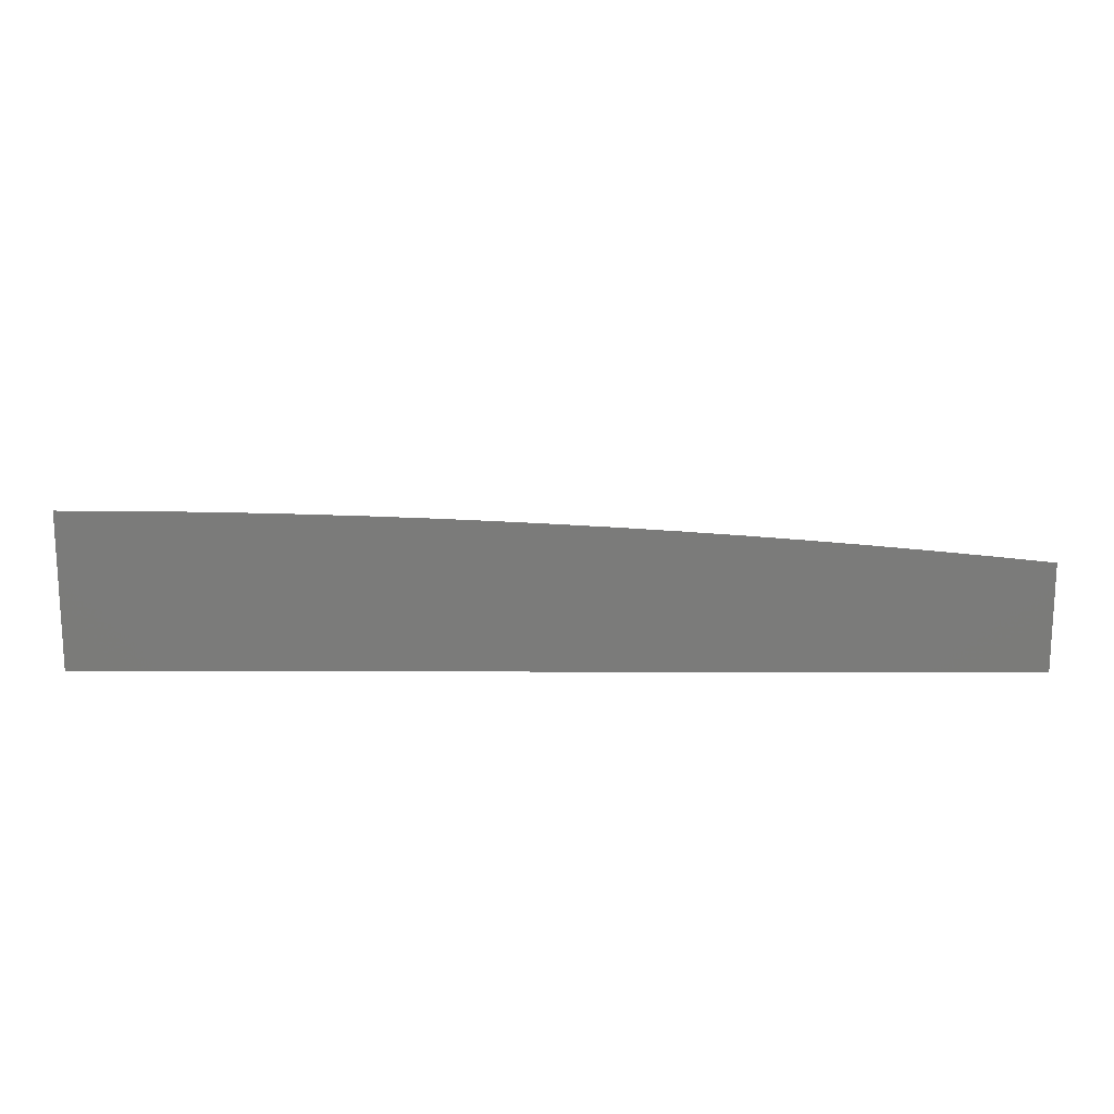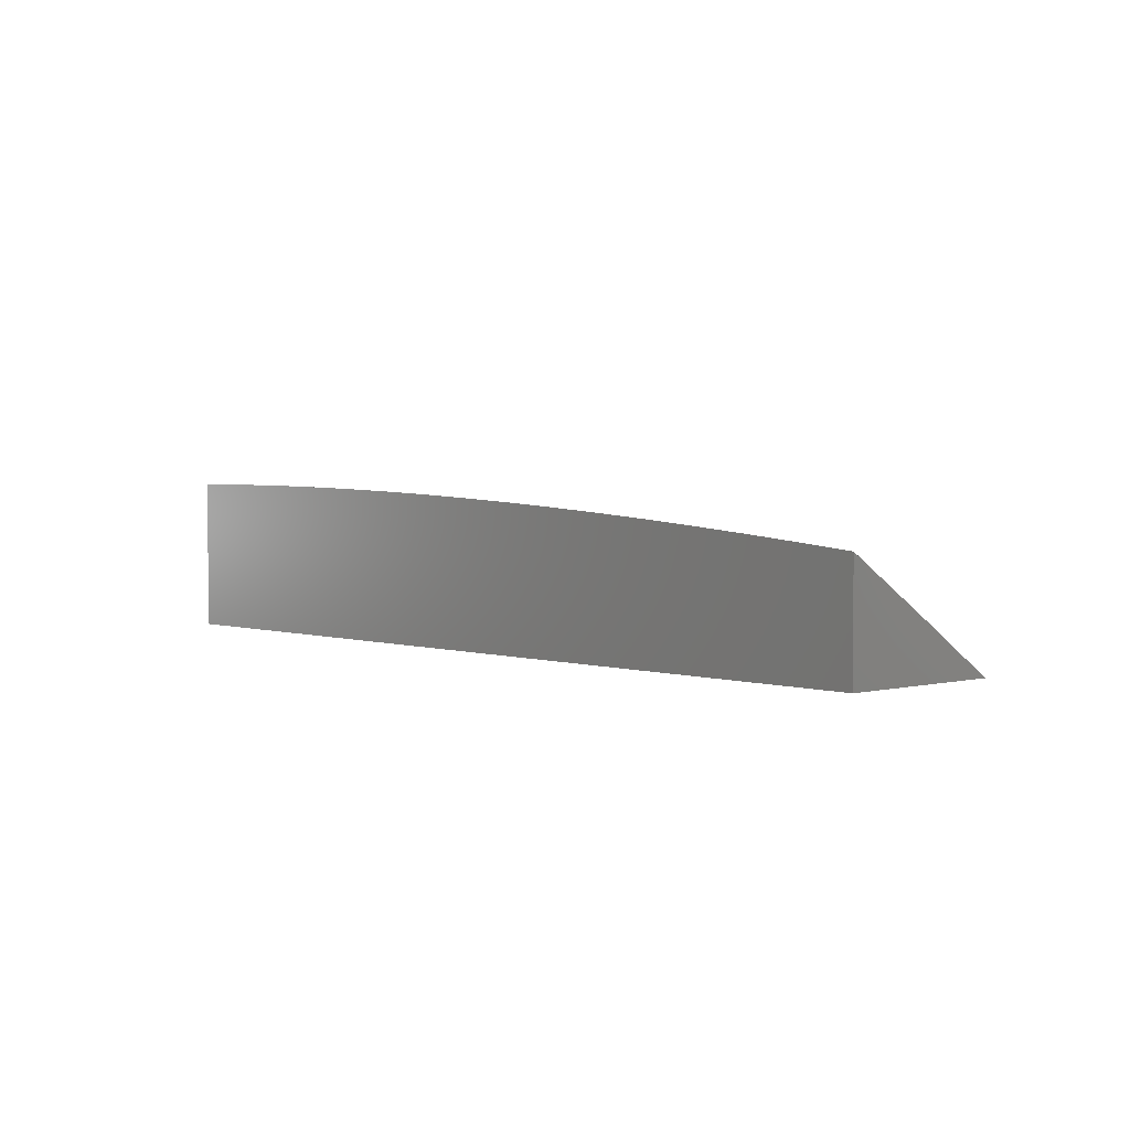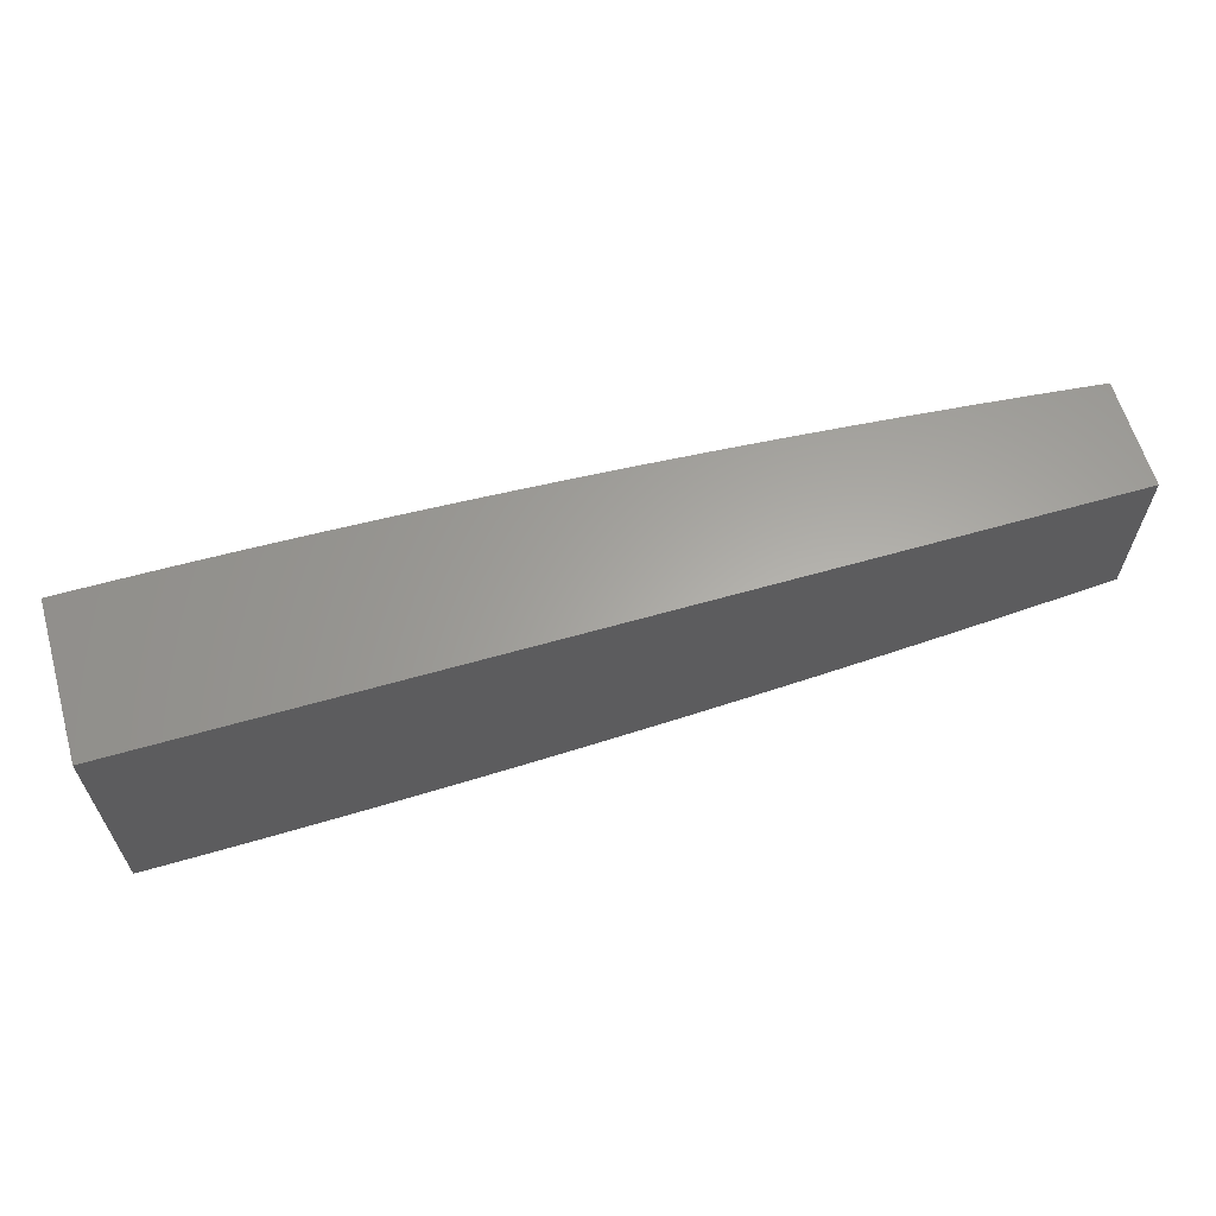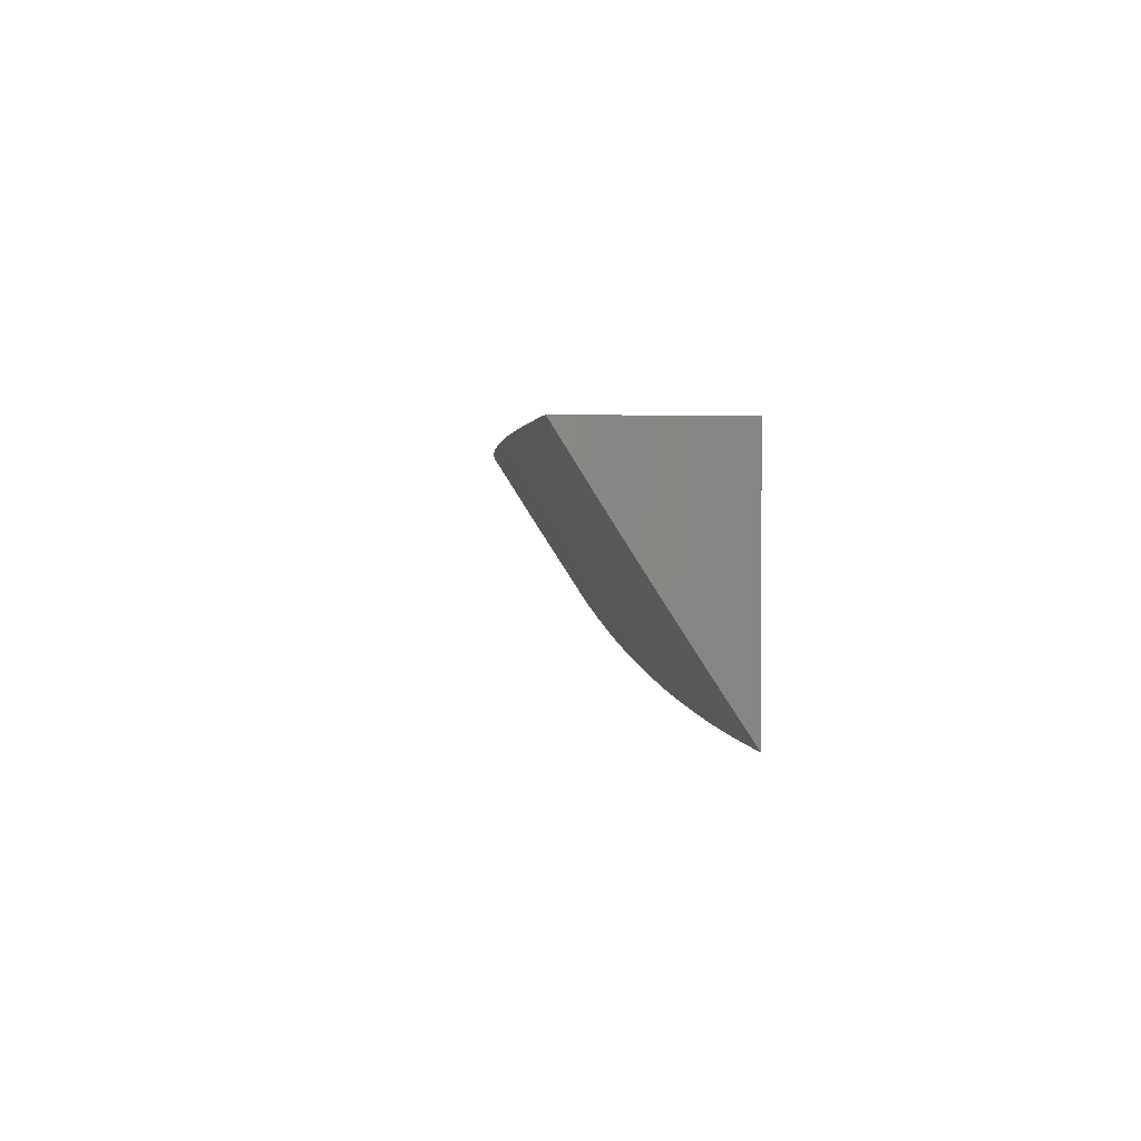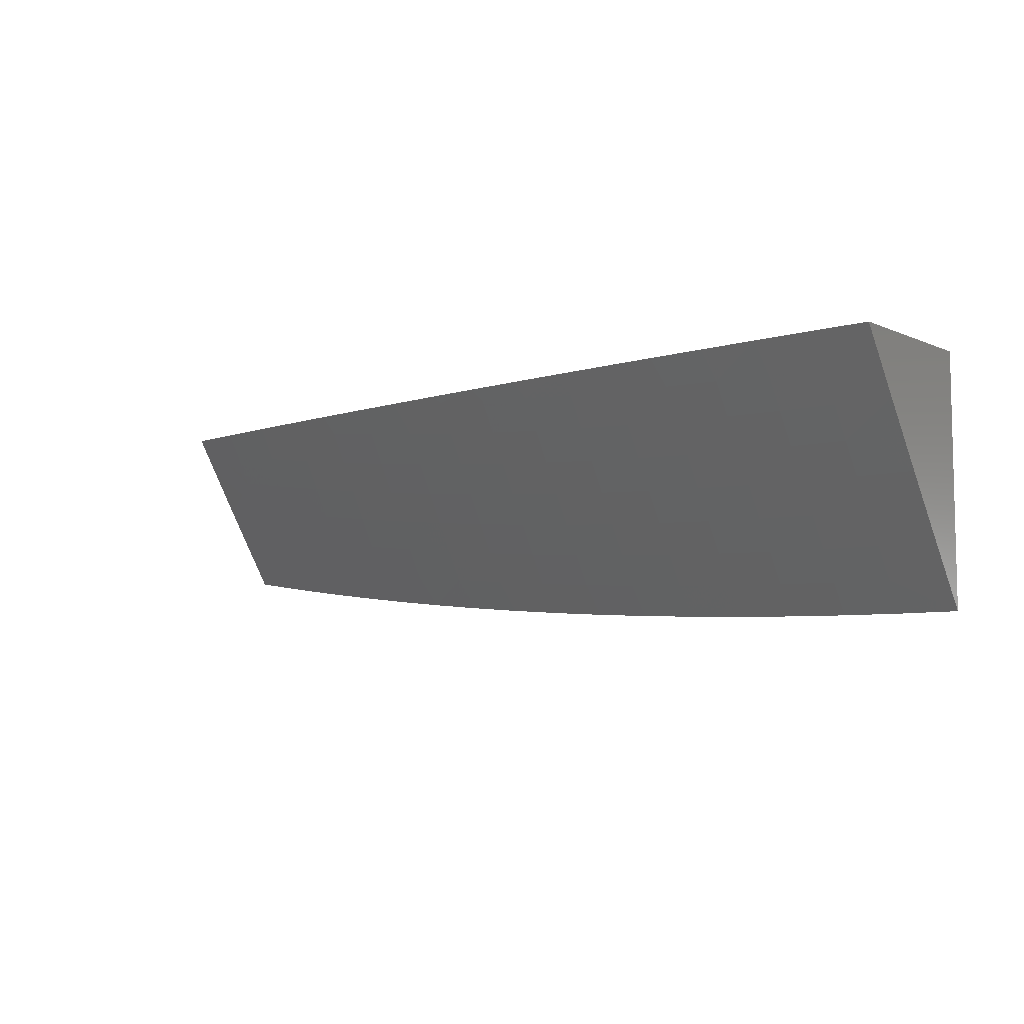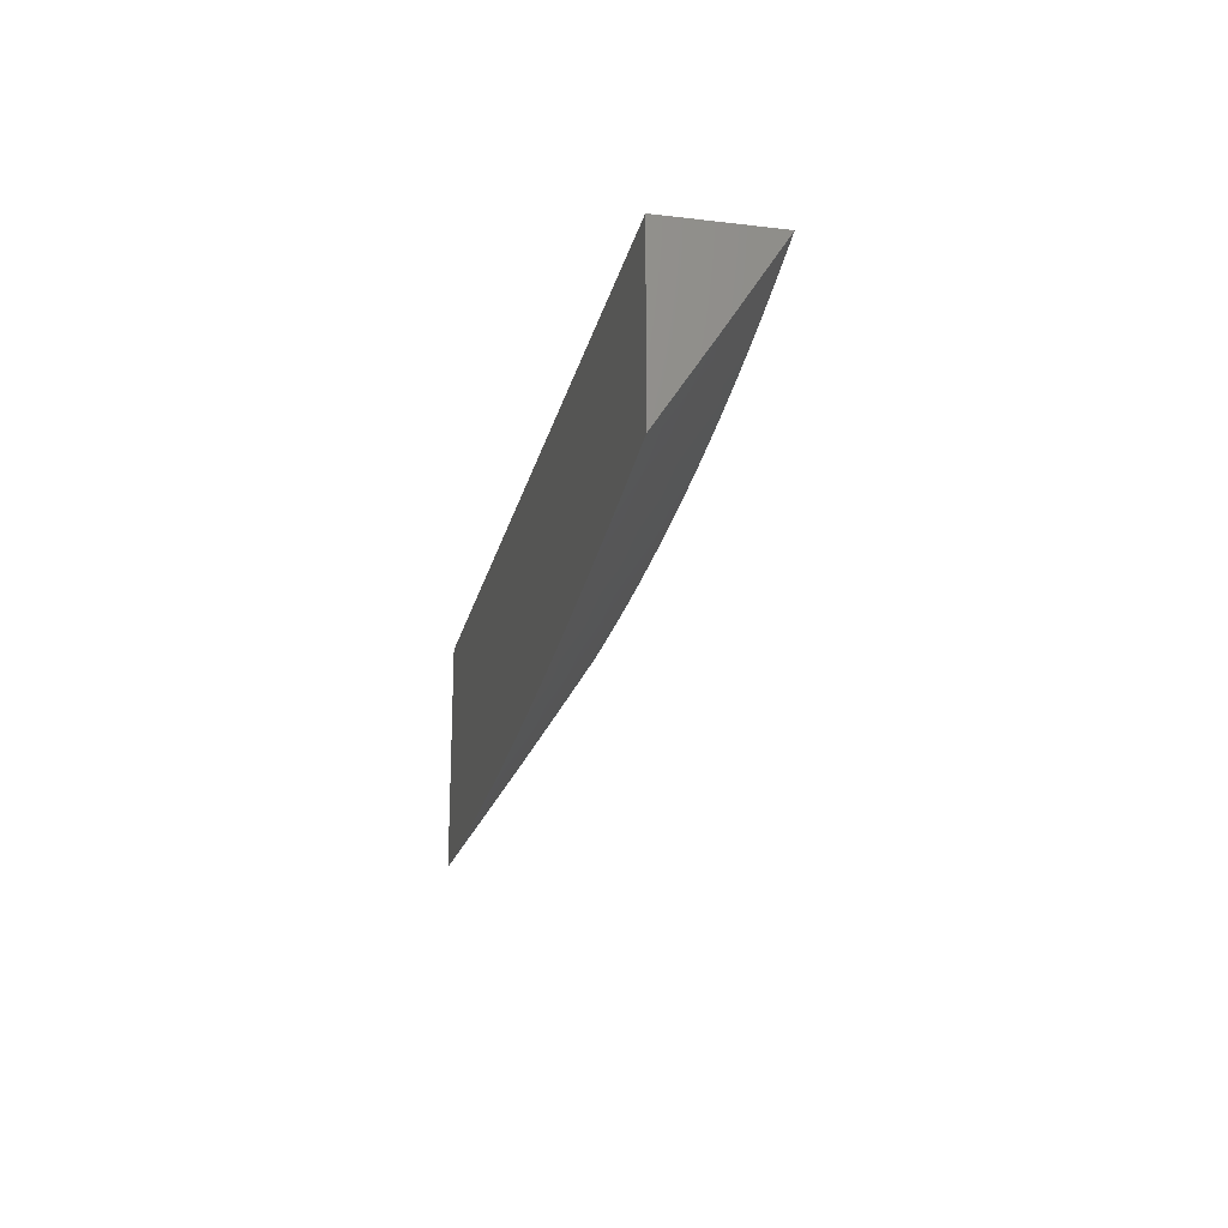
<metadata>
{"format":"stl","ext":"stl","renderer":"f3d","projection":"perspective","resolution":1024,"background":"white","views":[{"elev":15.9,"azim":-179.7,"up":"+Z"},{"elev":2.6,"azim":-131.7,"up":"+Z"},{"elev":62.3,"azim":163.8,"up":"+Y"},{"elev":1.3,"azim":82.6,"up":"+Y"},{"elev":-7.2,"azim":39.5,"up":"+Y"},{"elev":-20.4,"azim":-102.2,"up":"+Y"}]}
</metadata>
<code>
# stl→obj: 139 verts, 274 faces
v -1 -6.091 10.06
v -1 -6.18 10
v -0.9587 -6.154 10.02
v -0.938 -6.19 10
v -0.8936 -6.164 10.02
v -0.8758 -6.199 10
v -0.8286 -6.173 10.02
v -0.8136 -6.208 10
v -0.7638 -6.181 10.02
v -0.7514 -6.216 10
v -0.6991 -6.189 10.02
v -0.689 -6.223 10
v -0.6345 -6.196 10.02
v -0.6266 -6.229 10
v -0.5701 -6.202 10.02
v -0.5641 -6.235 10
v -0.506 -6.208 10.02
v -0.5016 -6.241 10
v -0.442 -6.213 10.02
v -0.439 -6.245 10
v -0.3782 -6.217 10.02
v -0.3764 -6.25 10
v -0.3146 -6.221 10.02
v -0.3138 -6.253 10
v -0.2512 -6.223 10.02
v -0.2511 -6.256 10
v -0.188 -6.226 10.02
v -0.1883 -6.258 10
v -0.1249 -6.227 10.02
v -0.1256 -6.26 10
v -0.06247 -6.228 10.02
v -0.0628 -6.261 10
v 0 -6.261 10
v 5.386e-34 -6.196 10.04
v -0.06213 -6.196 10.04
v -0.1243 -6.195 10.04
v -0.187 -6.193 10.04
v -0.2499 -6.191 10.04
v -0.3129 -6.188 10.04
v -0.3762 -6.185 10.04
v -0.4397 -6.18 10.04
v -0.5033 -6.176 10.04
v -0.5672 -6.17 10.04
v -0.6312 -6.164 10.04
v -0.6954 -6.157 10.04
v -0.7598 -6.149 10.04
v -0.8243 -6.141 10.04
v -0.8889 -6.132 10.04
v -0.9537 -6.122 10.04
v -0.9487 -6.09 10.06
v -0.9437 -6.058 10.09
v -0.8796 -6.067 10.09
v -0.8749 -6.035 10.11
v -0.8113 -6.044 10.11
v -0.8069 -6.012 10.13
v -0.7438 -6.02 10.13
v -0.7506 -6 10.14
v -0.6881 -6 10.14
v -0.6808 -6.027 10.13
v -0.6257 -6 10.15
v -0.6179 -6.034 10.13
v -0.6146 -6.001 10.15
v -0.5522 -6.007 10.15
v -0.5632 -6 10.15
v -0.5007 -6 10.16
v -0.4901 -6.013 10.15
v -0.4382 -6 10.16
v -0.4281 -6.018 10.15
v -0.3756 -6 10.16
v -0.3663 -6.022 10.15
v -0.313 -6 10.16
v -0.3047 -6.025 10.15
v -0.2505 -6 10.17
v -0.2433 -6.028 10.15
v -0.1879 -6 10.17
v -0.1821 -6.03 10.15
v -0.1252 -6 10.17
v -0.1212 -6.032 10.15
v -0.06263 -6 10.17
v -0.06047 -6.032 10.15
v 0 -6 10.17
v 1.795e-34 -6.066 10.13
v -0.06081 -6.065 10.13
v -0.06114 -6.098 10.11
v -0.1224 -6.097 10.11
v -0.1231 -6.13 10.09
v -0.1851 -6.128 10.09
v -0.1861 -6.161 10.06
v -0.2486 -6.158 10.06
v -0.0618 -6.163 10.06
v 4.787e-34 -6.131 10.09
v -0.06147 -6.131 10.09
v -0.813 -6 10.13
v -0.8702 -6.003 10.13
v -0.8754 -6 10.13
v -0.9377 -6 10.12
v -0.9387 -6.026 10.11
v -1 -6 10.12
v -0.8843 -6.1 10.06
v -0.82 -6.109 10.06
v -0.7558 -6.117 10.06
v -0.6918 -6.125 10.06
v -0.6279 -6.131 10.06
v -0.5642 -6.138 10.06
v -0.5007 -6.143 10.06
v -0.4373 -6.148 10.06
v -0.3742 -6.152 10.06
v -0.3113 -6.156 10.06
v -0.8156 -6.076 10.09
v -0.7478 -6.052 10.11
v -0.7518 -6.085 10.09
v -0.6881 -6.092 10.09
v -0.6246 -6.099 10.09
v -0.5612 -6.105 10.09
v -0.498 -6.111 10.09
v -0.435 -6.115 10.09
v -0.3722 -6.12 10.09
v -0.3096 -6.123 10.09
v -0.2472 -6.126 10.09
v -0.6844 -6.06 10.11
v -0.6213 -6.067 10.11
v -0.5582 -6.073 10.11
v -0.4954 -6.078 10.11
v -0.4327 -6.083 10.11
v -0.3702 -6.087 10.11
v -0.308 -6.09 10.11
v -0.2459 -6.093 10.11
v -0.1841 -6.095 10.11
v -0.5552 -6.04 10.13
v -0.4927 -6.045 10.13
v -0.4304 -6.05 10.13
v -0.3683 -6.054 10.13
v -0.3063 -6.058 10.13
v -0.2446 -6.061 10.13
v -0.1831 -6.063 10.13
v -0.1218 -6.064 10.13
v -0.1237 -6.162 10.06
v 0 -6 10
v -1 -6 10
f 1 2 3
f 3 2 4
f 3 4 5
f 5 4 6
f 5 6 7
f 7 6 8
f 7 8 9
f 9 8 10
f 9 10 11
f 11 10 12
f 11 12 13
f 13 12 14
f 13 14 15
f 15 14 16
f 15 16 17
f 17 16 18
f 17 18 19
f 19 18 20
f 19 20 21
f 21 20 22
f 21 22 23
f 23 22 24
f 23 24 25
f 25 24 26
f 25 26 27
f 27 26 28
f 27 28 29
f 29 28 30
f 29 30 31
f 31 30 32
f 31 32 33
f 33 34 31
f 31 34 35
f 31 35 29
f 29 35 36
f 29 36 27
f 27 36 37
f 27 37 25
f 25 37 38
f 25 38 23
f 23 38 39
f 23 39 21
f 21 39 40
f 21 40 19
f 19 40 41
f 19 41 17
f 17 41 42
f 17 42 15
f 15 42 43
f 15 43 13
f 13 43 44
f 13 44 11
f 11 44 45
f 11 45 9
f 9 45 46
f 9 46 7
f 7 46 47
f 7 47 5
f 5 47 48
f 5 48 3
f 3 48 49
f 3 49 1
f 1 49 50
f 1 50 51
f 51 50 52
f 51 52 53
f 53 52 54
f 53 54 55
f 55 54 56
f 55 56 57
f 57 56 58
f 58 56 59
f 58 59 60
f 60 59 61
f 60 61 62
f 62 61 63
f 62 63 64
f 64 63 65
f 65 63 66
f 65 66 67
f 67 66 68
f 67 68 69
f 69 68 70
f 69 70 71
f 71 70 72
f 71 72 73
f 73 72 74
f 73 74 75
f 75 74 76
f 75 76 77
f 77 76 78
f 77 78 79
f 79 78 80
f 79 80 81
f 81 80 82
f 82 80 83
f 82 83 84
f 84 83 85
f 84 85 86
f 86 85 87
f 86 87 88
f 88 87 89
f 88 89 38
f 38 89 39
f 35 34 90
f 90 34 91
f 90 91 92
f 92 91 84
f 92 84 86
f 91 82 84
f 64 60 62
f 57 93 55
f 55 93 94
f 55 94 53
f 53 94 95
f 53 95 96
f 93 95 94
f 53 96 97
f 97 96 98
f 97 98 51
f 51 98 1
f 50 49 99
f 99 49 48
f 99 48 100
f 100 48 47
f 100 47 101
f 101 47 46
f 101 46 102
f 102 46 45
f 102 45 103
f 103 45 44
f 103 44 104
f 104 44 43
f 104 43 105
f 105 43 42
f 105 42 106
f 106 42 41
f 106 41 107
f 107 41 40
f 107 40 108
f 108 40 39
f 108 39 89
f 53 97 51
f 50 99 52
f 52 99 109
f 52 109 54
f 54 109 110
f 54 110 56
f 56 110 59
f 109 99 100
f 109 100 111
f 111 100 101
f 111 101 112
f 112 101 102
f 112 102 113
f 113 102 103
f 113 103 114
f 114 103 104
f 114 104 115
f 115 104 105
f 115 105 116
f 116 105 106
f 116 106 117
f 117 106 107
f 117 107 118
f 118 107 108
f 118 108 119
f 119 108 89
f 119 89 87
f 109 111 110
f 110 111 120
f 110 120 59
f 59 120 61
f 120 111 112
f 120 112 121
f 121 112 113
f 121 113 122
f 122 113 114
f 122 114 123
f 123 114 115
f 123 115 124
f 124 115 116
f 124 116 125
f 125 116 117
f 125 117 126
f 126 117 118
f 126 118 127
f 127 118 119
f 127 119 128
f 128 119 87
f 128 87 85
f 120 121 61
f 61 121 129
f 61 129 63
f 63 129 66
f 129 121 122
f 129 122 130
f 130 122 123
f 130 123 131
f 131 123 124
f 131 124 132
f 132 124 125
f 132 125 133
f 133 125 126
f 133 126 134
f 134 126 127
f 134 127 135
f 135 127 128
f 135 128 136
f 136 128 85
f 136 85 83
f 68 66 130
f 130 66 129
f 68 130 131
f 70 68 131
f 70 131 132
f 72 70 132
f 72 132 133
f 74 72 133
f 74 133 134
f 88 38 37
f 76 74 134
f 76 134 135
f 88 37 137
f 137 37 36
f 137 36 90
f 90 36 35
f 78 76 135
f 78 135 136
f 92 86 137
f 137 86 88
f 92 137 90
f 80 78 136
f 80 136 83
f 81 82 138
f 138 82 91
f 138 91 34
f 34 33 138
f 33 32 138
f 138 32 30
f 138 30 28
f 28 26 138
f 138 26 24
f 138 24 22
f 22 20 138
f 138 20 18
f 138 18 16
f 16 14 138
f 138 14 12
f 138 12 10
f 138 10 139
f 139 10 8
f 139 8 6
f 6 4 139
f 139 4 2
f 2 1 139
f 139 1 98
f 98 96 139
f 139 96 95
f 139 95 93
f 93 57 139
f 139 57 138
f 138 57 58
f 138 58 60
f 60 64 138
f 138 64 65
f 138 65 67
f 67 69 138
f 138 69 71
f 138 71 73
f 73 75 138
f 138 75 77
f 138 77 79
f 79 81 138

</code>
